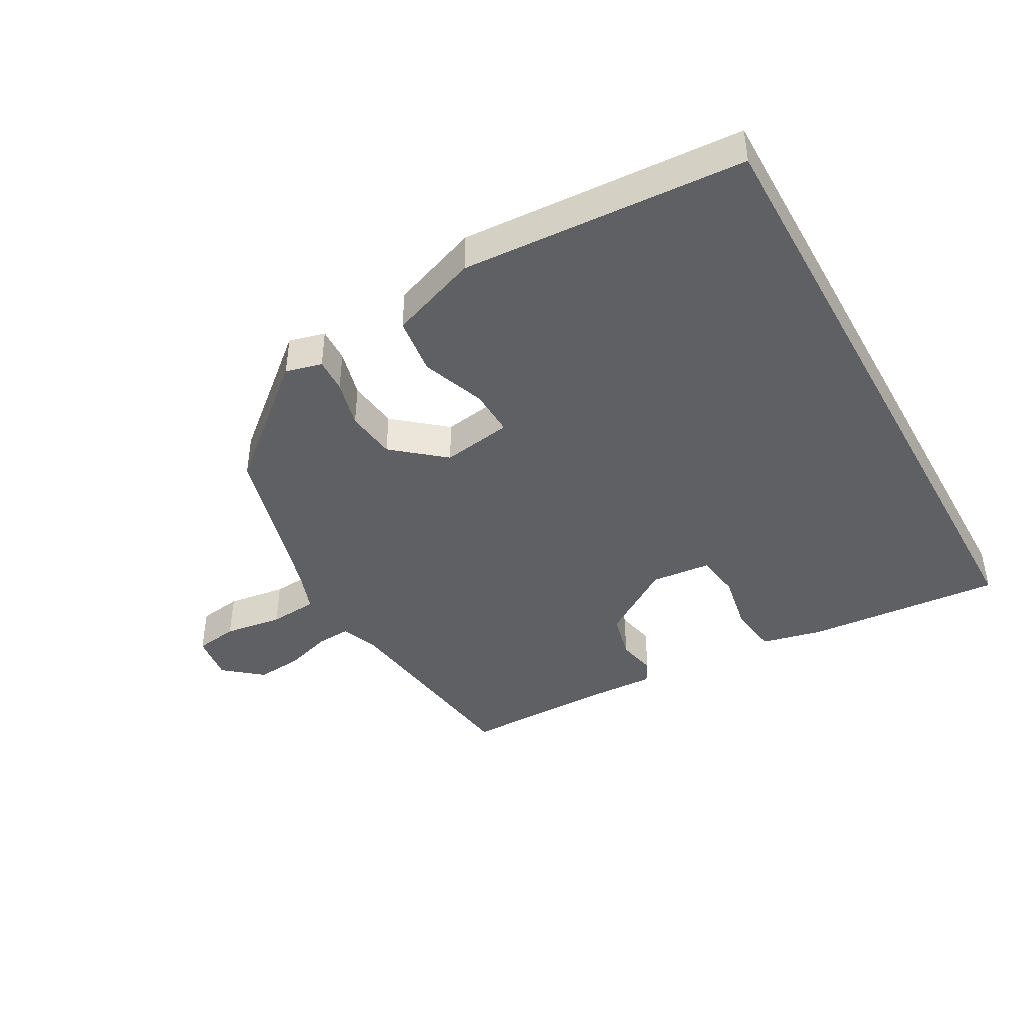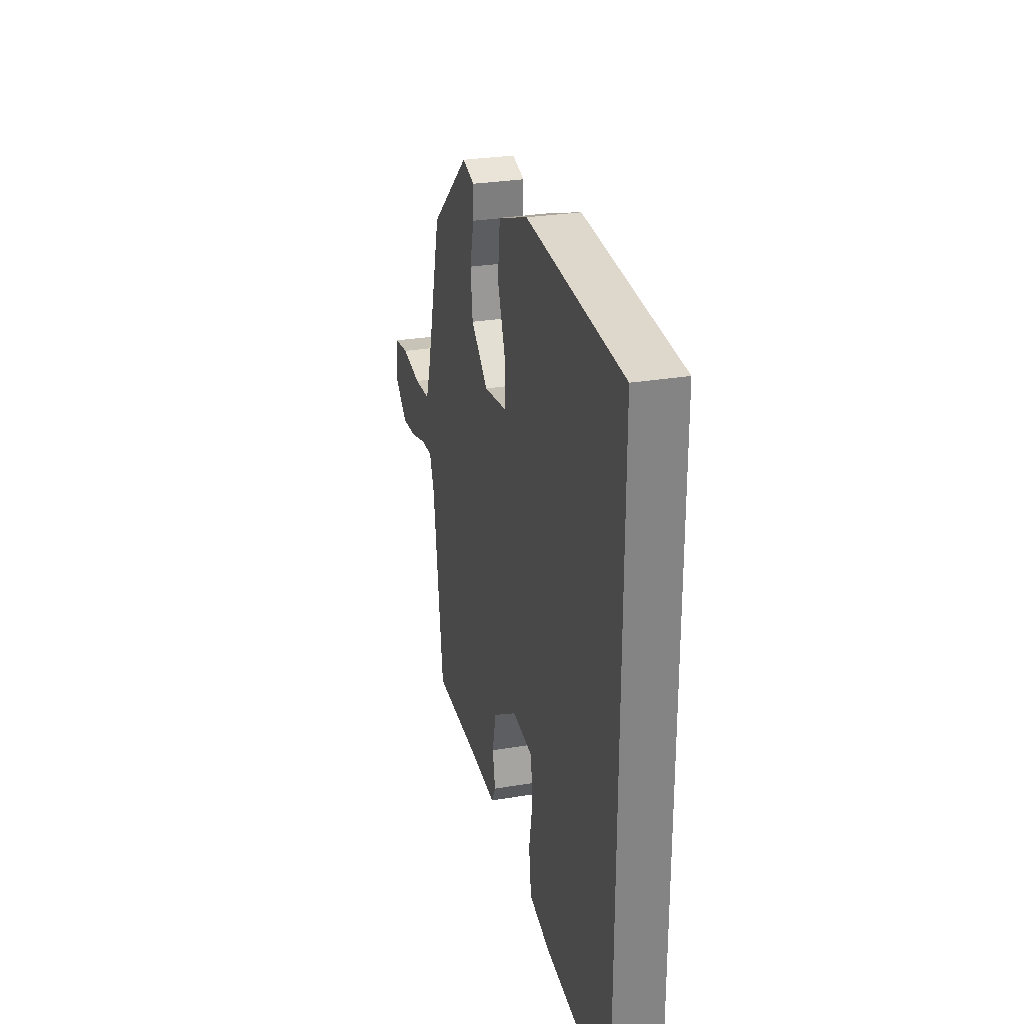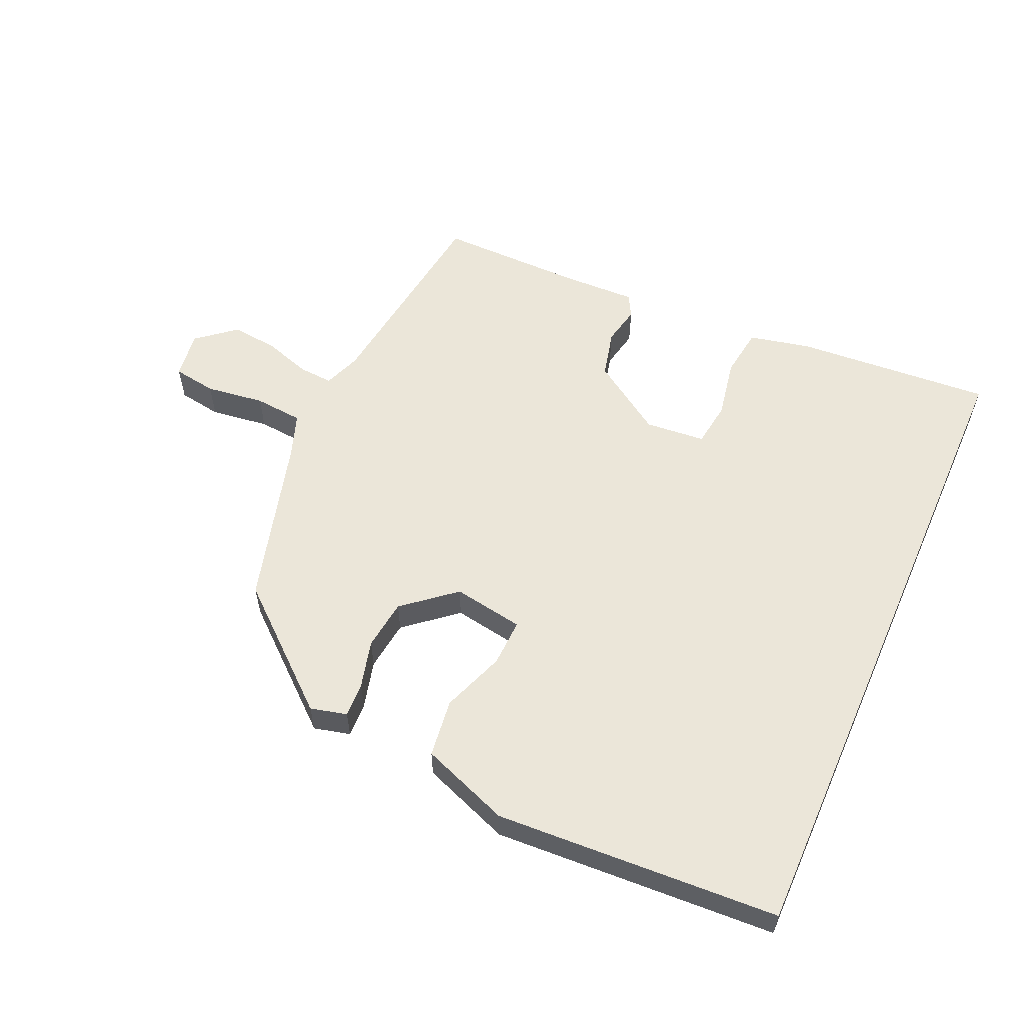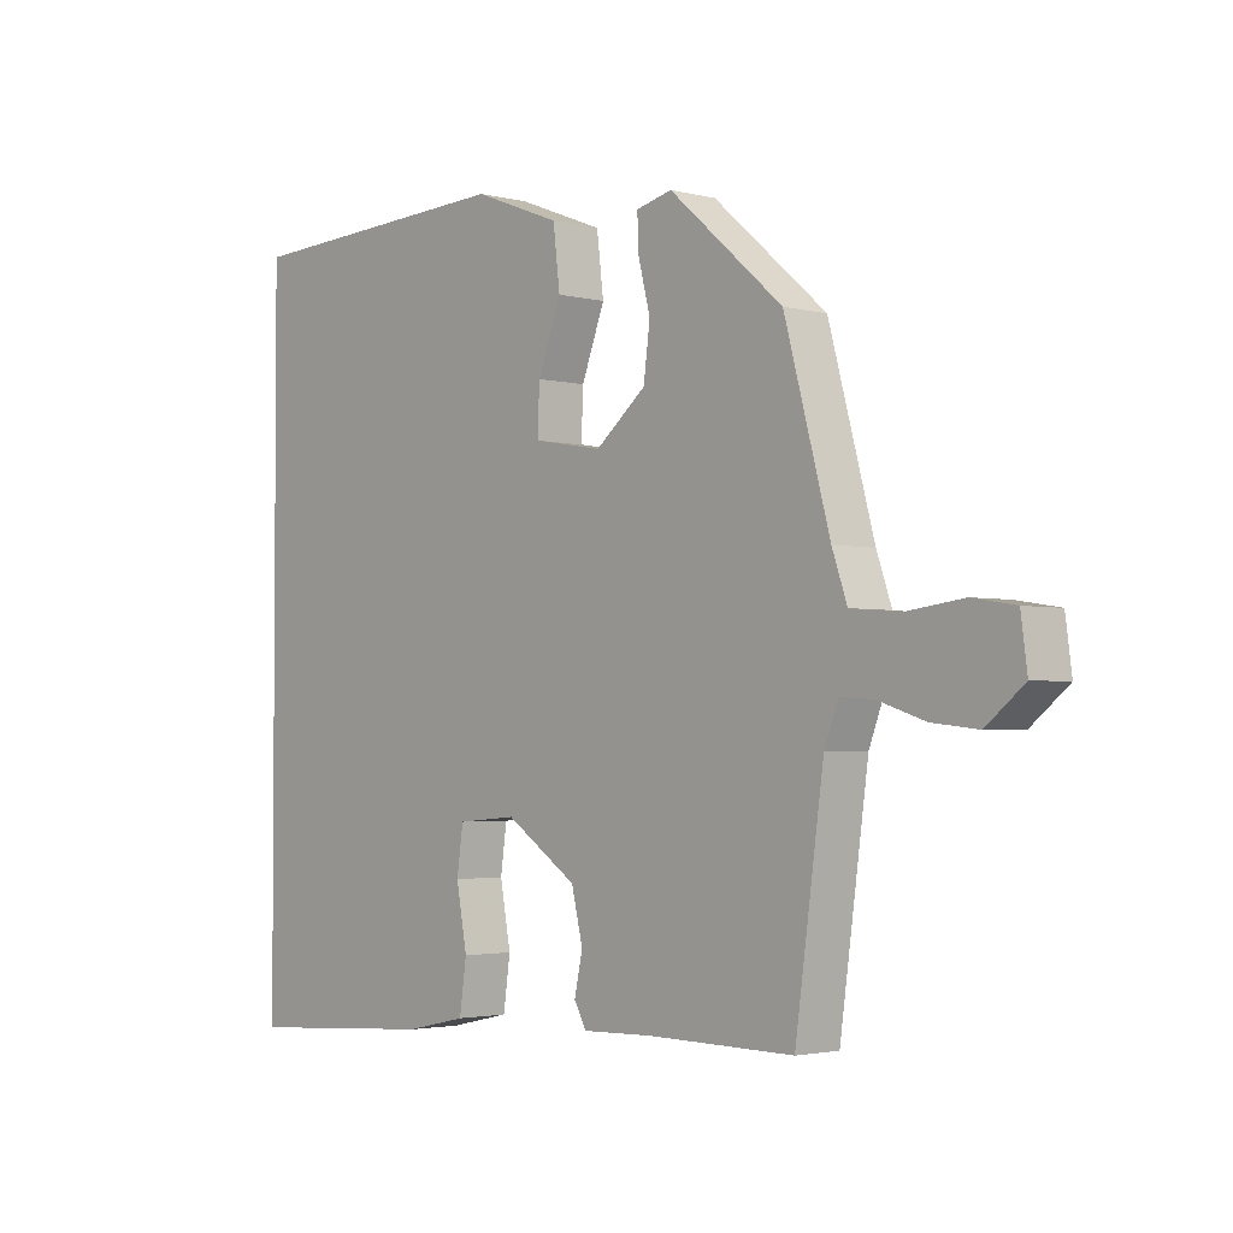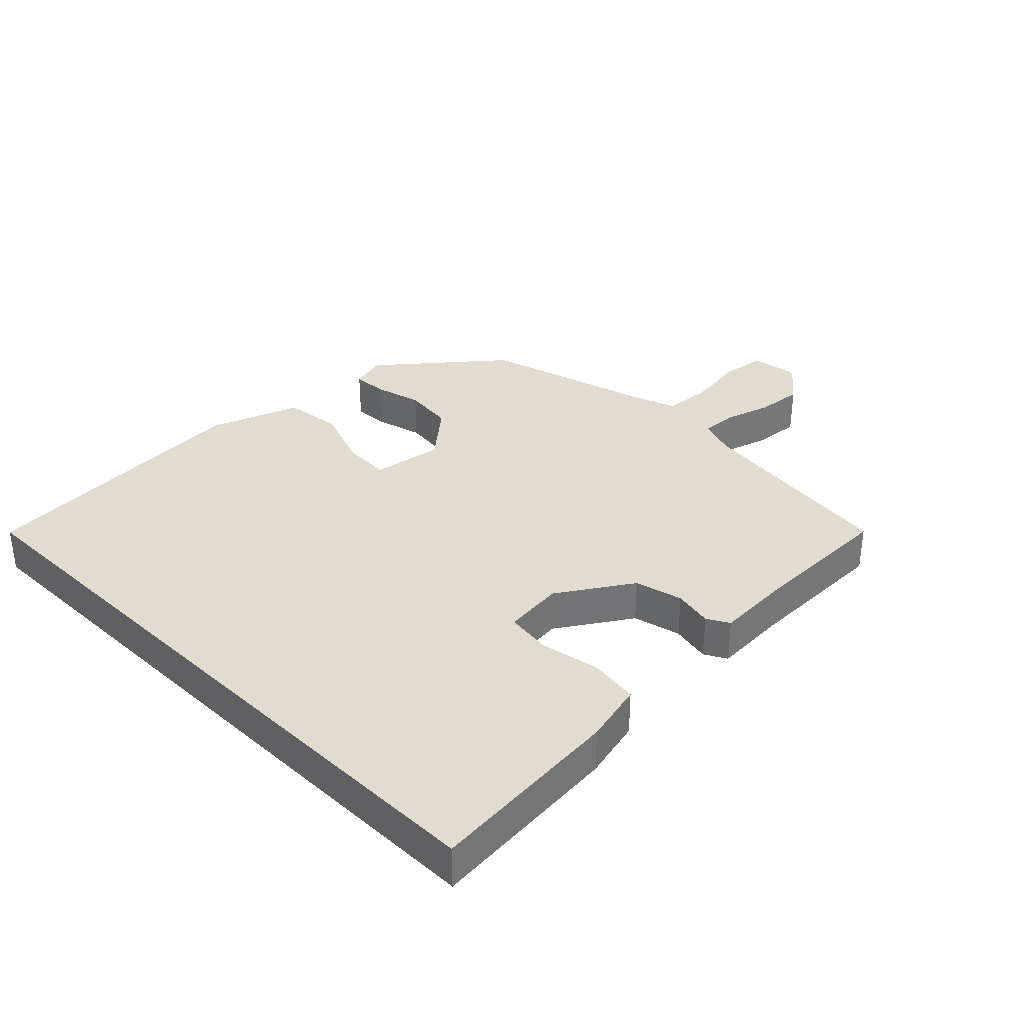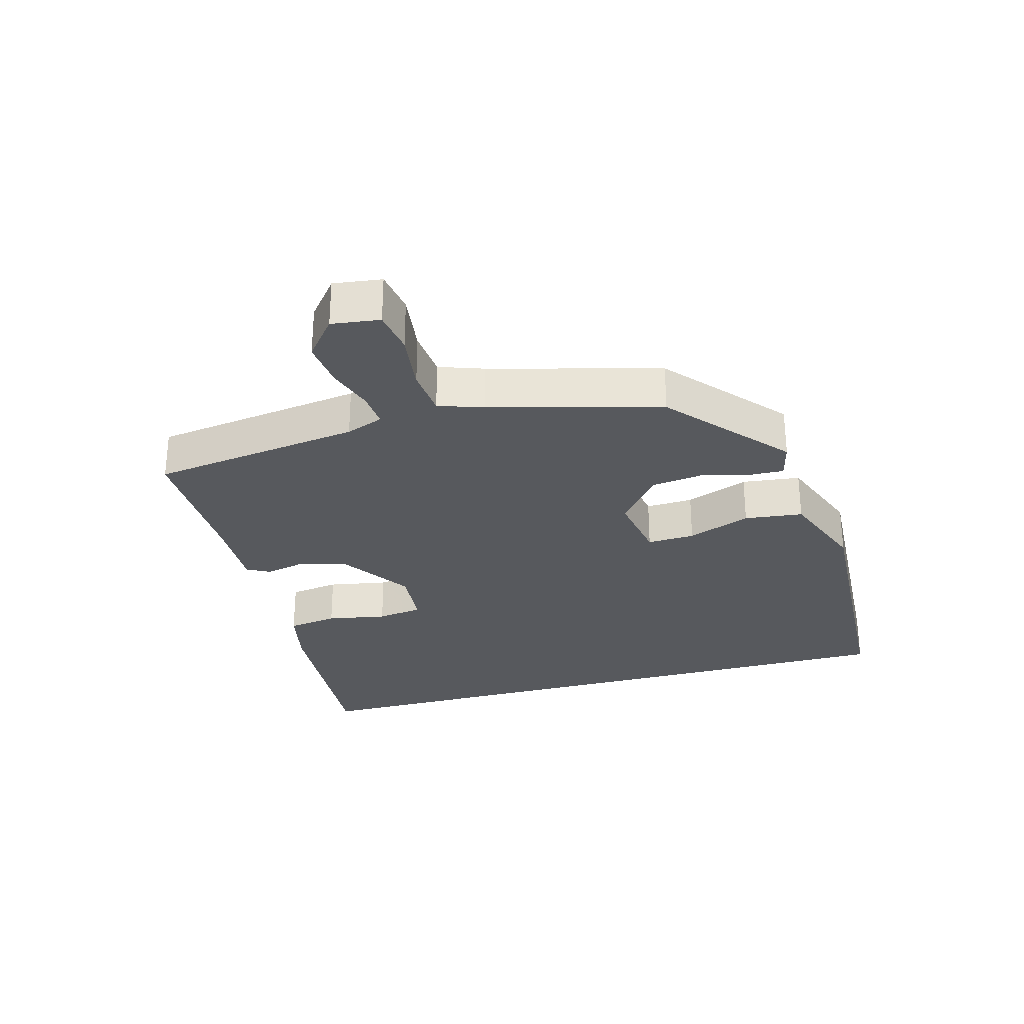
<metadata>
{"format":"obj","ext":"obj","renderer":"f3d","projection":"perspective","resolution":1024,"background":"white","views":[{"elev":-42.4,"azim":28.8,"up":"+Y"},{"elev":28.7,"azim":75.9,"up":"+Z"},{"elev":57.2,"azim":23.8,"up":"+Y"},{"elev":-2.6,"azim":-131.8,"up":"+Z"},{"elev":34.5,"azim":134.5,"up":"+Y"},{"elev":-29.1,"azim":-74.6,"up":"+Y"}]}
</metadata>
<code>
v 0.5 0.07 0.501
v 0.5 0.07 -0.54
v 0.192 0.07 -0.519
v 0.096 0.07 -0.498
v 0.085 0.07 -0.42
v 0.102 0.07 -0.327
v 0.092 0.07 -0.256
v -0.002 0.07 -0.248
v -0.115 0.07 -0.324
v -0.133 0.07 -0.399
v -0.12 0.07 -0.46
v -0.139 0.07 -0.495
v -0.252 0.07 -0.492
v -0.482 0.07 -0.495
v -0.527 0.07 -0.167
v -0.549 0.07 -0.109
v -0.603 0.07 -0.113
v -0.676 0.07 -0.137
v -0.749 0.07 -0.145
v -0.809 0.07 -0.096
v -0.799 0.07 -0.021
v -0.731 0.07 -0.01
v -0.639 0.07 -0.022
v -0.563 0.07 -0.015
v -0.539 0.07 0.054
v -0.467 0.07 0.319
v -0.287 0.07 0.475
v -0.23 0.07 0.461
v -0.232 0.07 0.407
v -0.251 0.07 0.332
v -0.241 0.07 0.253
v -0.161 0.07 0.187
v -0.051 0.07 0.206
v -0.054 0.07 0.28
v -0.091 0.07 0.378
v -0.08 0.07 0.469
v 0.058 0.07 0.522
v 0.5 0 0.501
v 0.5 0 -0.54
v 0.192 0 -0.519
v 0.096 0 -0.498
v 0.085 0 -0.42
v 0.102 0 -0.327
v 0.092 0 -0.256
v -0.002 0 -0.248
v -0.115 0 -0.324
v -0.133 0 -0.399
v -0.12 0 -0.46
v -0.139 0 -0.495
v -0.252 0 -0.492
v -0.482 0 -0.495
v -0.527 0 -0.167
v -0.549 0 -0.109
v -0.603 0 -0.113
v -0.676 0 -0.137
v -0.749 0 -0.145
v -0.809 0 -0.096
v -0.799 0 -0.021
v -0.731 0 -0.01
v -0.639 0 -0.022
v -0.563 0 -0.015
v -0.539 0 0.054
v -0.467 0 0.319
v -0.287 0 0.475
v -0.23 0 0.461
v -0.232 0 0.407
v -0.251 0 0.332
v -0.241 0 0.253
v -0.161 0 0.187
v -0.051 0 0.206
v -0.054 0 0.28
v -0.091 0 0.378
v -0.08 0 0.469
v 0.058 0 0.522
f 37 1 2
f 36 37 2
f 35 36 2
f 34 35 2
f 33 34 2 3
f 28 29 30
f 27 28 30
f 26 27 30
f 25 26 30
f 24 25 30 31
f 21 22 23
f 20 21 23
f 19 20 23
f 18 19 23
f 17 18 23
f 16 17 23 24
f 24 31 32
f 16 24 32
f 15 16 32
f 10 11 12 13
f 15 32 33
f 14 15 33
f 13 14 33
f 10 13 33
f 9 10 33
f 3 4 5 6
f 3 6 7
f 33 3 7
f 8 9 33
f 7 8 33
f 39 38 74
f 39 74 73
f 39 73 72
f 39 72 71
f 40 39 71 70
f 67 66 65
f 67 65 64
f 67 64 63
f 67 63 62
f 68 67 62 61
f 60 59 58
f 60 58 57
f 60 57 56
f 60 56 55
f 60 55 54
f 61 60 54 53
f 69 68 61
f 69 61 53
f 69 53 52
f 50 49 48 47
f 70 69 52
f 70 52 51
f 70 51 50
f 70 50 47
f 70 47 46
f 43 42 41 40
f 44 43 40
f 44 40 70
f 70 46 45
f 70 45 44
f 1 38 39 2
f 2 39 40 3
f 3 40 41 4
f 4 41 42 5
f 5 42 43 6
f 6 43 44 7
f 7 44 45 8
f 8 45 46 9
f 9 46 47 10
f 10 47 48 11
f 11 48 49 12
f 12 49 50 13
f 13 50 51 14
f 14 51 52 15
f 15 52 53 16
f 16 53 54 17
f 17 54 55 18
f 18 55 56 19
f 19 56 57 20
f 20 57 58 21
f 21 58 59 22
f 22 59 60 23
f 23 60 61 24
f 24 61 62 25
f 25 62 63 26
f 26 63 64 27
f 27 64 65 28
f 28 65 66 29
f 29 66 67 30
f 30 67 68 31
f 31 68 69 32
f 32 69 70 33
f 33 70 71 34
f 34 71 72 35
f 35 72 73 36
f 36 73 74 37
f 37 74 38 1

</code>
